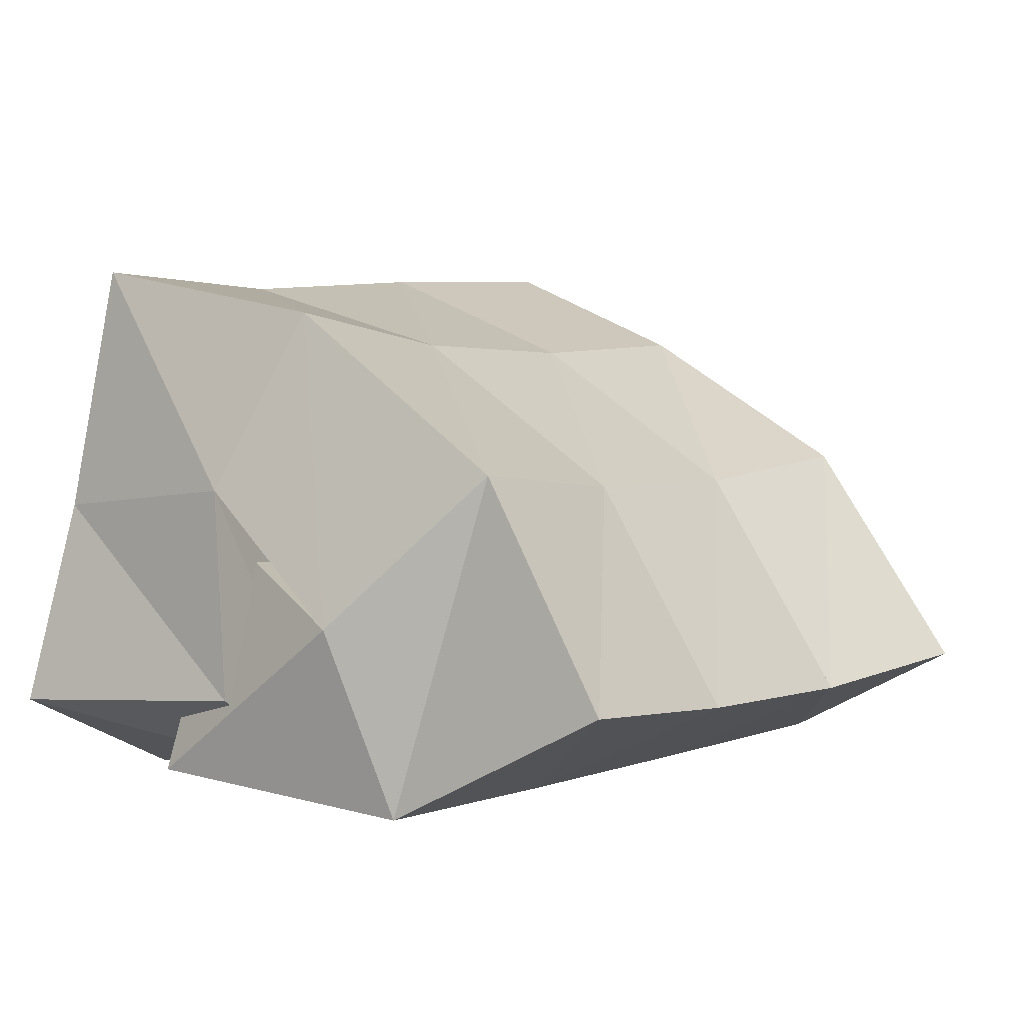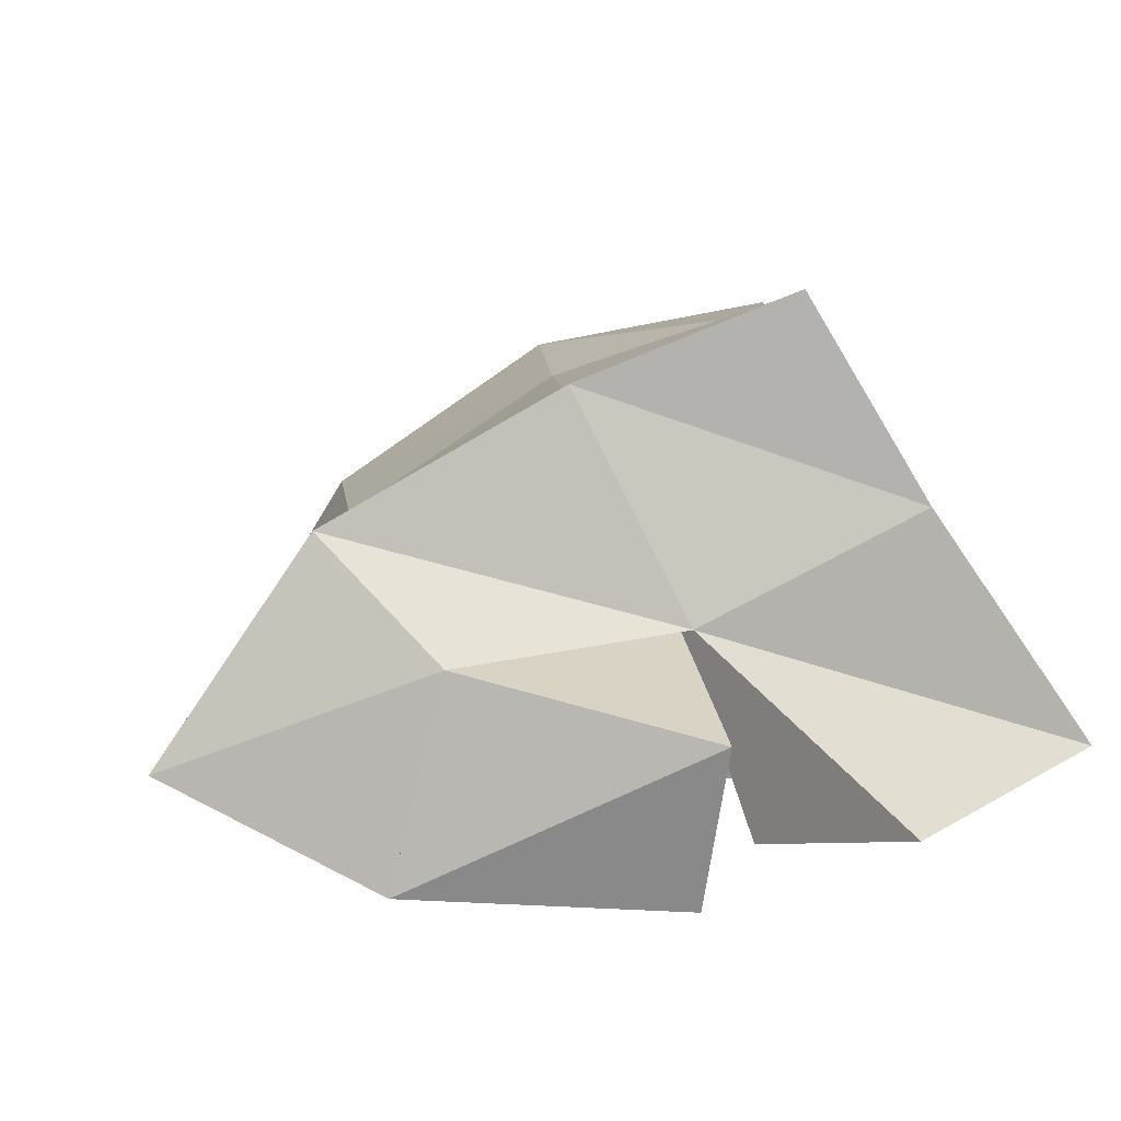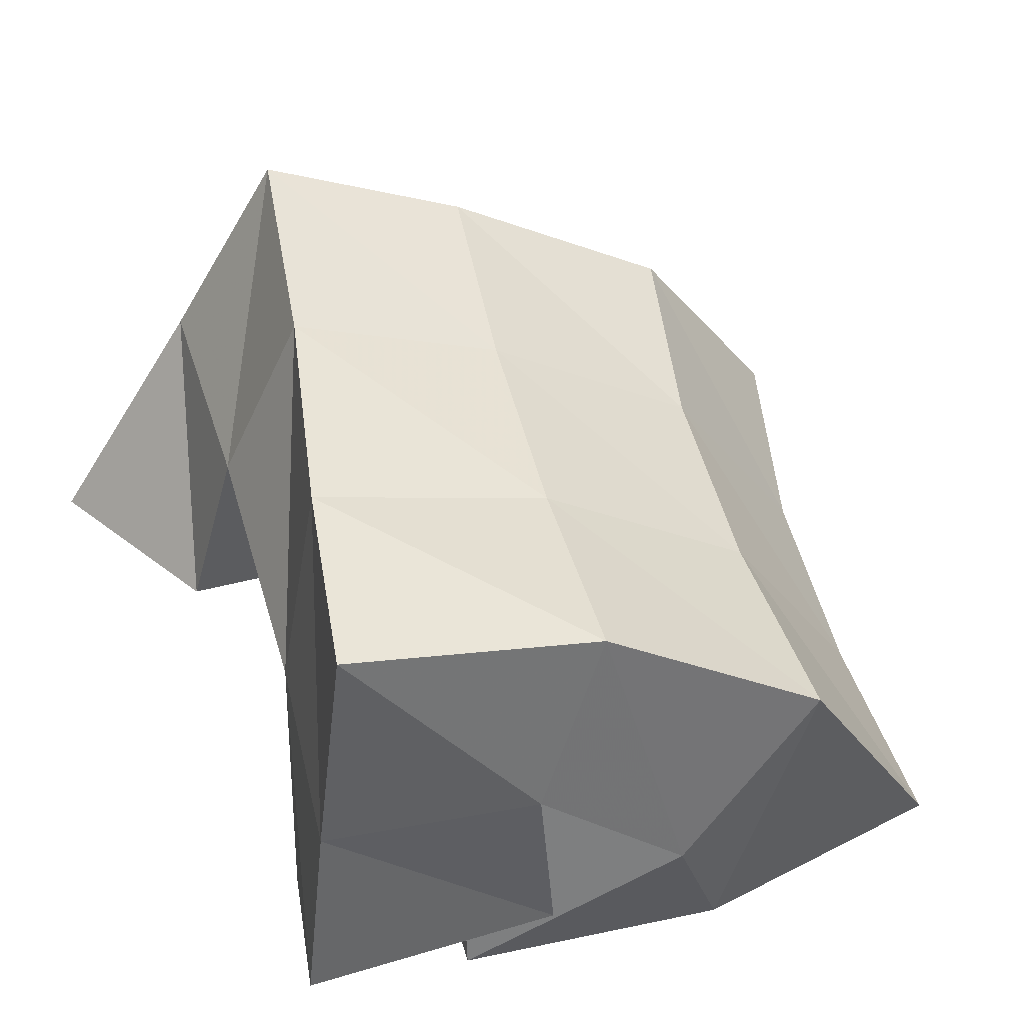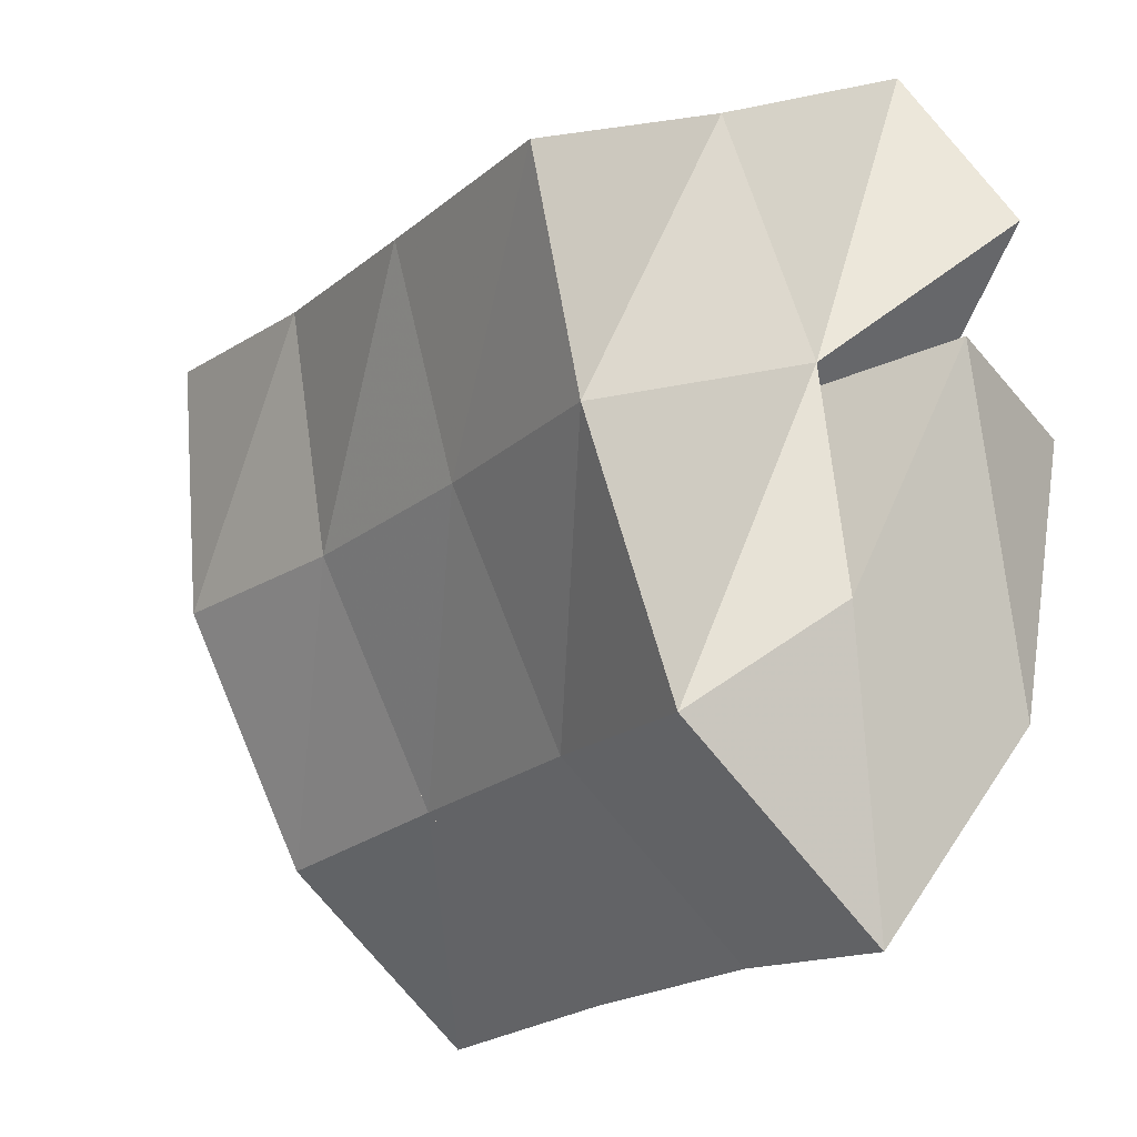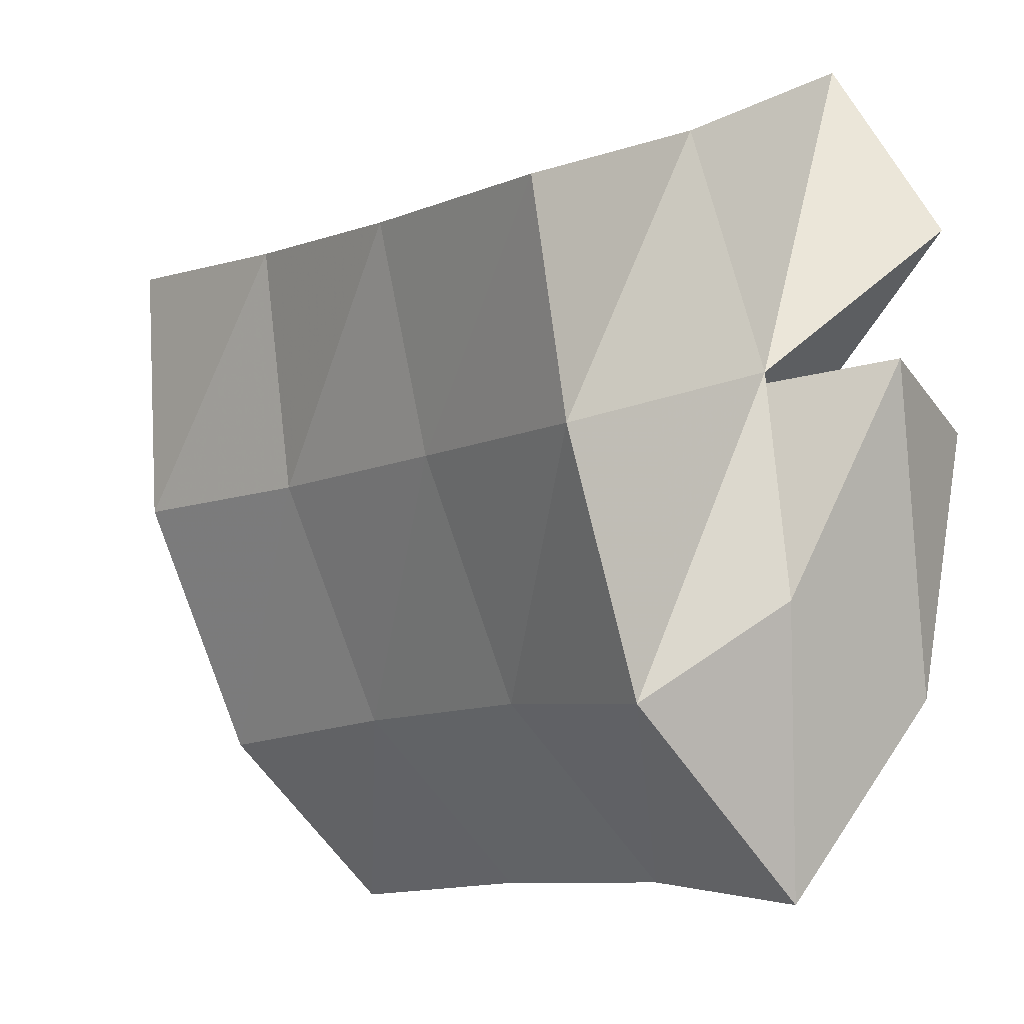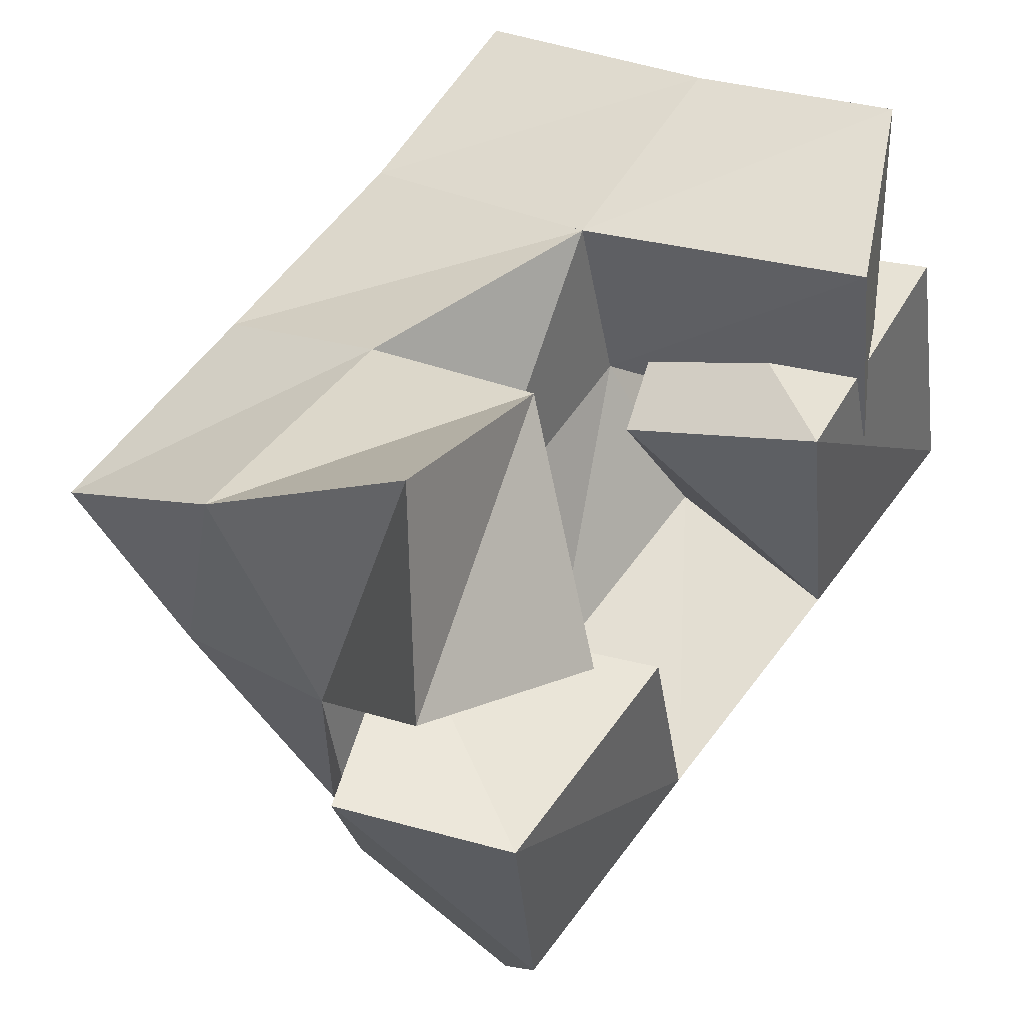
<metadata>
{"format":"obj","ext":"obj","renderer":"f3d","projection":"perspective","resolution":1024,"background":"white","views":[{"elev":2.4,"azim":116.1,"up":"+Y"},{"elev":6.5,"azim":-102.5,"up":"+Y"},{"elev":48.5,"azim":67.0,"up":"+Y"},{"elev":-31.9,"azim":-124.9,"up":"+Z"},{"elev":-22.6,"azim":-131.3,"up":"+Z"},{"elev":47.4,"azim":-53.4,"up":"+Z"}]}
</metadata>
<code>
v 0.6598 0.1284 0.1835
v 0.6574 0.1776 0.1476
v 0.6431 0.1145 0.141
v 0.6607 0.1544 0.1003
v 0.7069 0.1348 0.1638
v 0.7073 0.1758 0.1519
v 0.6869 0.1051 0.1211
v 0.7092 0.1516 0.1095
v 0.7515 0.1419 0.1131
v 0.7687 0.136 0.08047
v 0.7604 0.1 0.1276
v 0.7713 0.1 0.06639
v 0.7968 0.1567 0.1302
v 0.8264 0.1392 0.08803
v 0.8137 0.1056 0.1353
v 0.8209 0.1 0.07464
v 0.7742 0.1006 0.1637
v 0.7583 0.1597 0.1566
v 0.7831 0.1001 0.1104
v 0.7648 0.1557 0.1142
v 0.8133 0.1189 0.1731
v 0.8065 0.163 0.1653
v 0.8197 0.1223 0.1164
v 0.8187 0.1672 0.1195
v 0.6404 0.135 0.1023
v 0.6621 0.1479 0.05171
v 0.6541 0.1 0.1004
v 0.6651 0.1032 0.04113
v 0.6873 0.1545 0.1032
v 0.7178 0.1357 0.07165
v 0.706 0.102 0.105
v 0.7146 0.1 0.05844
v 0.6598 0.22 0.1219
v 0.6702 0.2017 0.07774
v 0.7105 0.2176 0.1333
v 0.7173 0.1986 0.08722
v 0.7572 0.2138 0.1462
v 0.7651 0.1994 0.09514
v 0.8027 0.2156 0.157
v 0.8107 0.2052 0.1018
v 0.6814 0.1731 0.02909
v 0.725 0.168 0.04095
v 0.7725 0.1677 0.04876
v 0.82 0.1712 0.05333
v 0.6848 0.1254 -0.003134
v 0.7298 0.1211 0.01087
v 0.7781 0.1215 0.01983
v 0.8271 0.1245 0.02566
f 1 2 4
f 3 1 4
f 2 6 8
f 4 2 8
f 6 5 7
f 8 6 7
f 5 1 3
f 7 5 3
f 8 7 3
f 4 8 3
f 2 1 5
f 6 2 5
f 9 10 12
f 11 9 12
f 10 14 16
f 12 10 16
f 14 13 15
f 16 14 15
f 13 9 11
f 15 13 11
f 16 15 11
f 12 16 11
f 10 9 13
f 14 10 13
f 17 18 20
f 19 17 20
f 18 22 24
f 20 18 24
f 22 21 23
f 24 22 23
f 21 17 19
f 23 21 19
f 24 23 19
f 20 24 19
f 18 17 21
f 22 18 21
f 25 26 28
f 27 25 28
f 26 30 32
f 28 26 32
f 30 29 31
f 32 30 31
f 29 25 27
f 31 29 27
f 32 31 27
f 28 32 27
f 26 25 29
f 30 26 29
f 2 33 34
f 4 2 34
f 33 35 36
f 34 33 36
f 35 6 8
f 36 35 8
f 6 2 4
f 8 6 4
f 36 8 4
f 34 36 4
f 33 2 6
f 35 33 6
f 6 35 36
f 8 6 36
f 35 37 38
f 36 35 38
f 37 18 20
f 38 37 20
f 18 6 8
f 20 18 8
f 38 20 8
f 36 38 8
f 35 6 18
f 37 35 18
f 18 37 38
f 20 18 38
f 37 39 40
f 38 37 40
f 39 22 24
f 40 39 24
f 22 18 20
f 24 22 20
f 40 24 20
f 38 40 20
f 37 18 22
f 39 37 22
f 4 34 41
f 26 4 41
f 34 36 42
f 41 34 42
f 36 8 30
f 42 36 30
f 8 4 26
f 30 8 26
f 42 30 26
f 41 42 26
f 34 4 8
f 36 34 8
f 8 36 42
f 30 8 42
f 36 38 43
f 42 36 43
f 38 20 10
f 43 38 10
f 20 8 30
f 10 20 30
f 43 10 30
f 42 43 30
f 36 8 20
f 38 36 20
f 20 38 43
f 10 20 43
f 38 40 44
f 43 38 44
f 40 24 14
f 44 40 14
f 24 20 10
f 14 24 10
f 44 14 10
f 43 44 10
f 38 20 24
f 40 38 24
f 26 41 45
f 28 26 45
f 41 42 46
f 45 41 46
f 42 30 32
f 46 42 32
f 30 26 28
f 32 30 28
f 46 32 28
f 45 46 28
f 41 26 30
f 42 41 30
f 30 42 46
f 32 30 46
f 42 43 47
f 46 42 47
f 43 10 12
f 47 43 12
f 10 30 32
f 12 10 32
f 47 12 32
f 46 47 32
f 42 30 10
f 43 42 10
f 10 43 47
f 12 10 47
f 43 44 48
f 47 43 48
f 44 14 16
f 48 44 16
f 14 10 12
f 16 14 12
f 48 16 12
f 47 48 12
f 43 10 14
f 44 43 14

</code>
